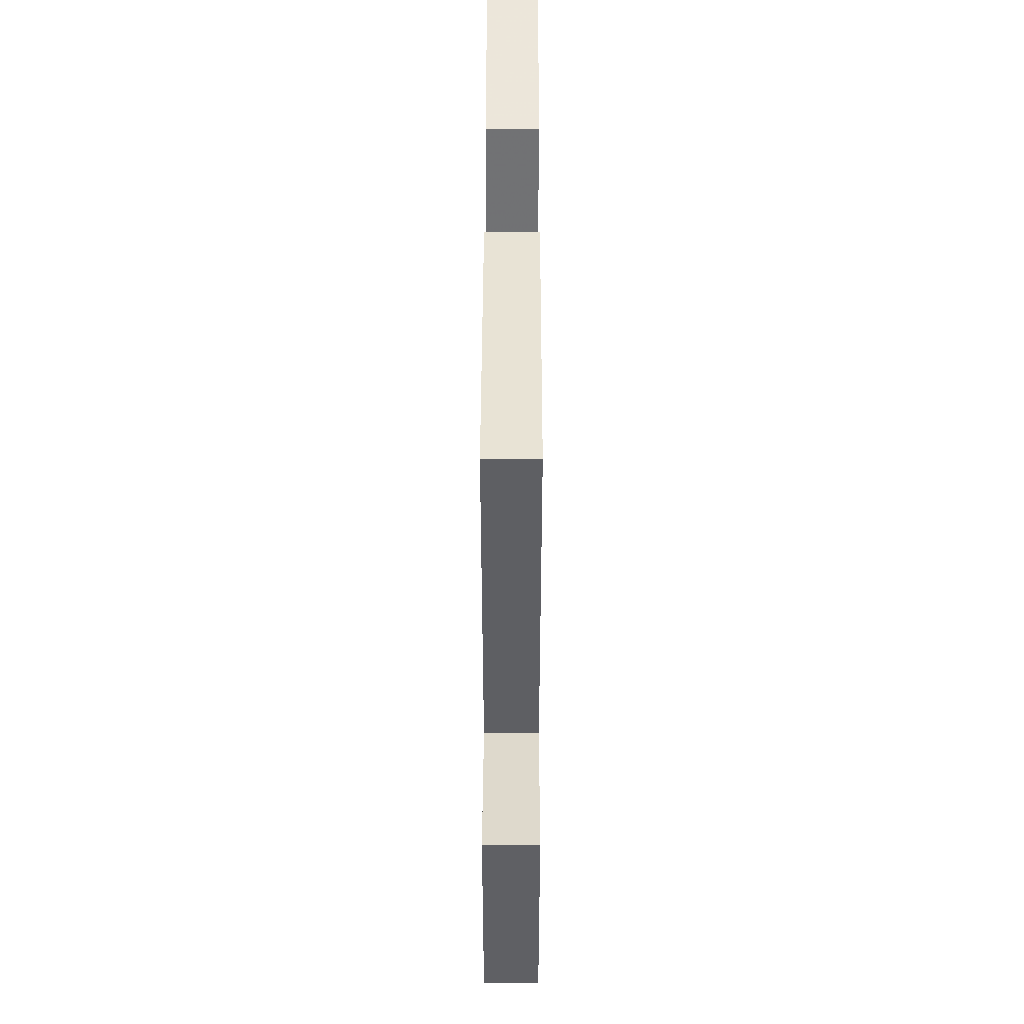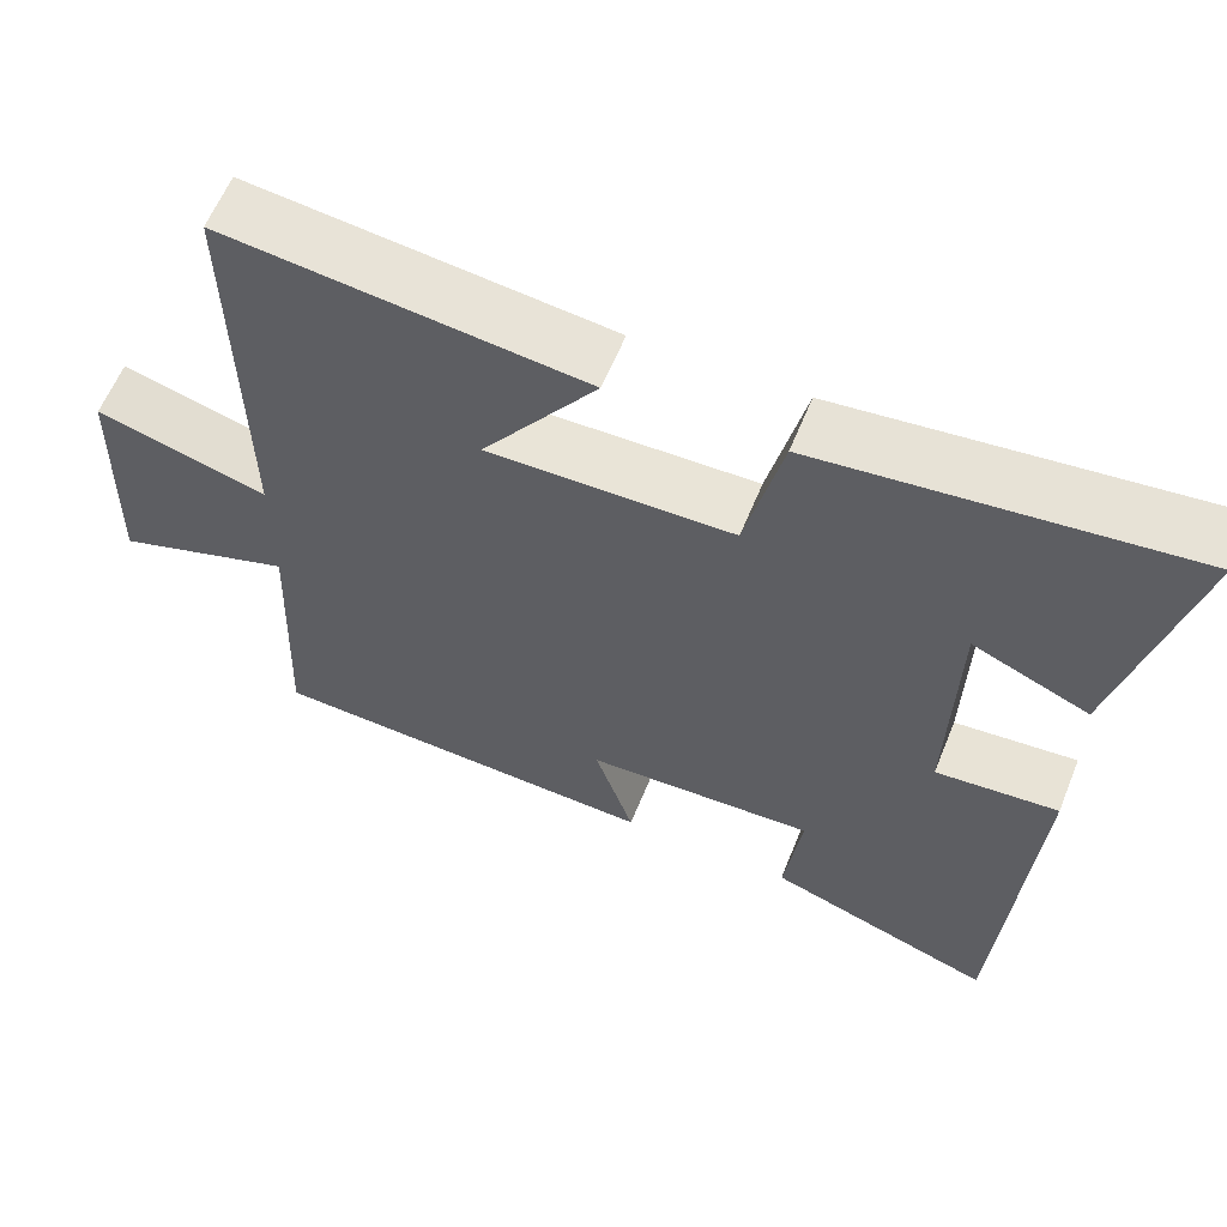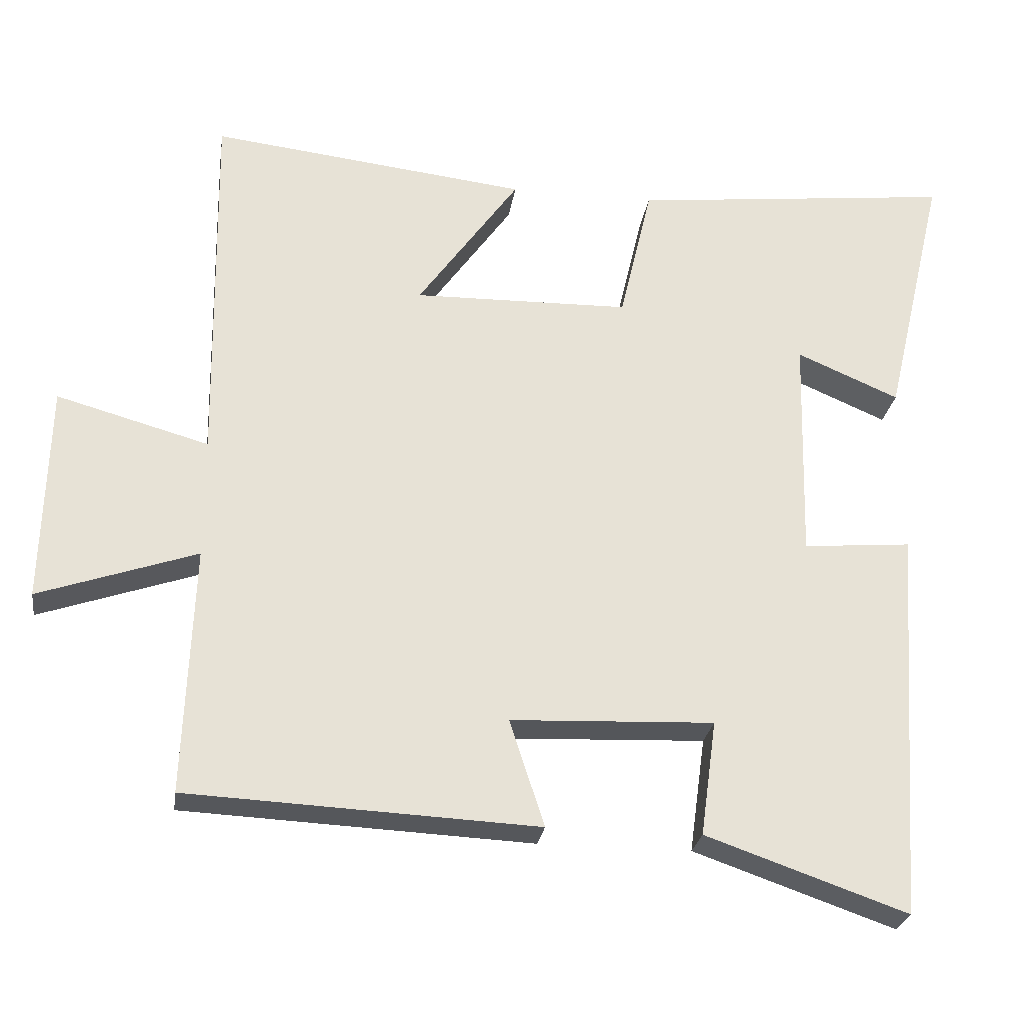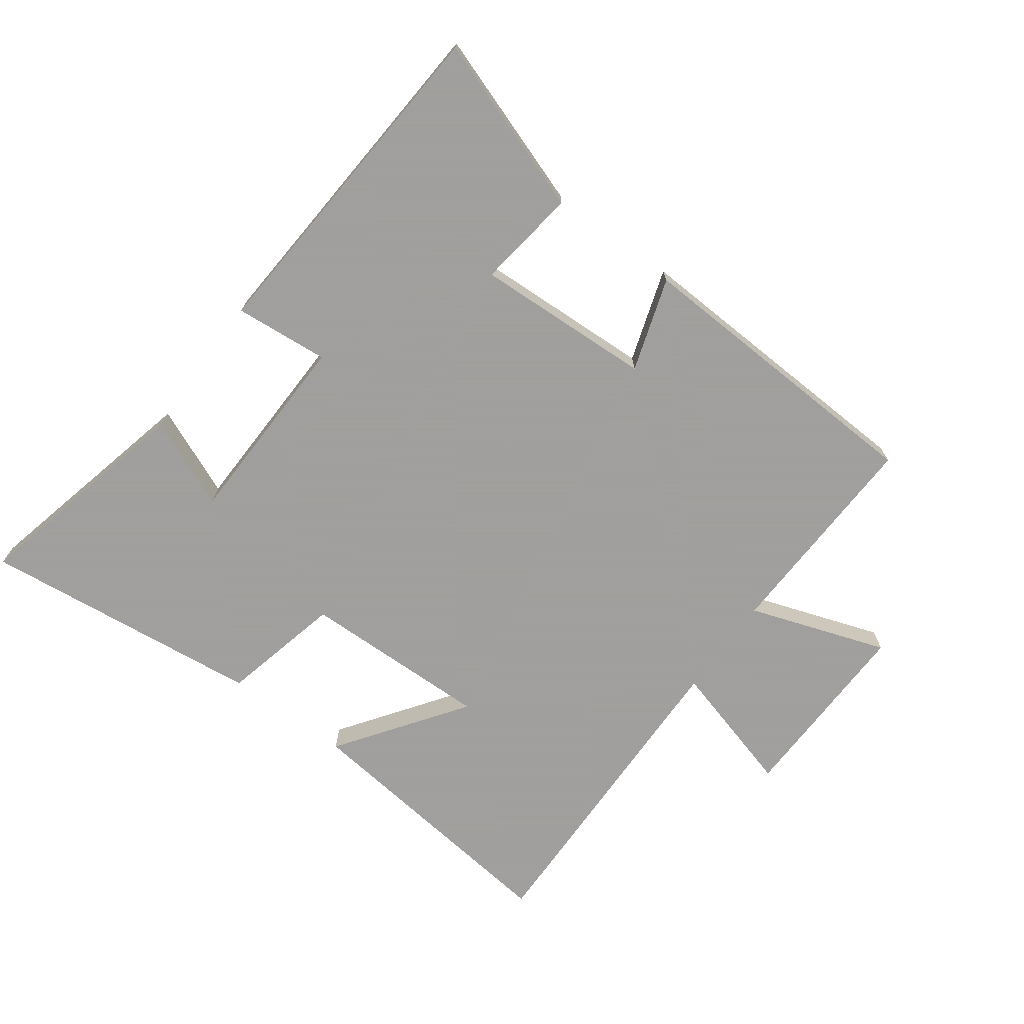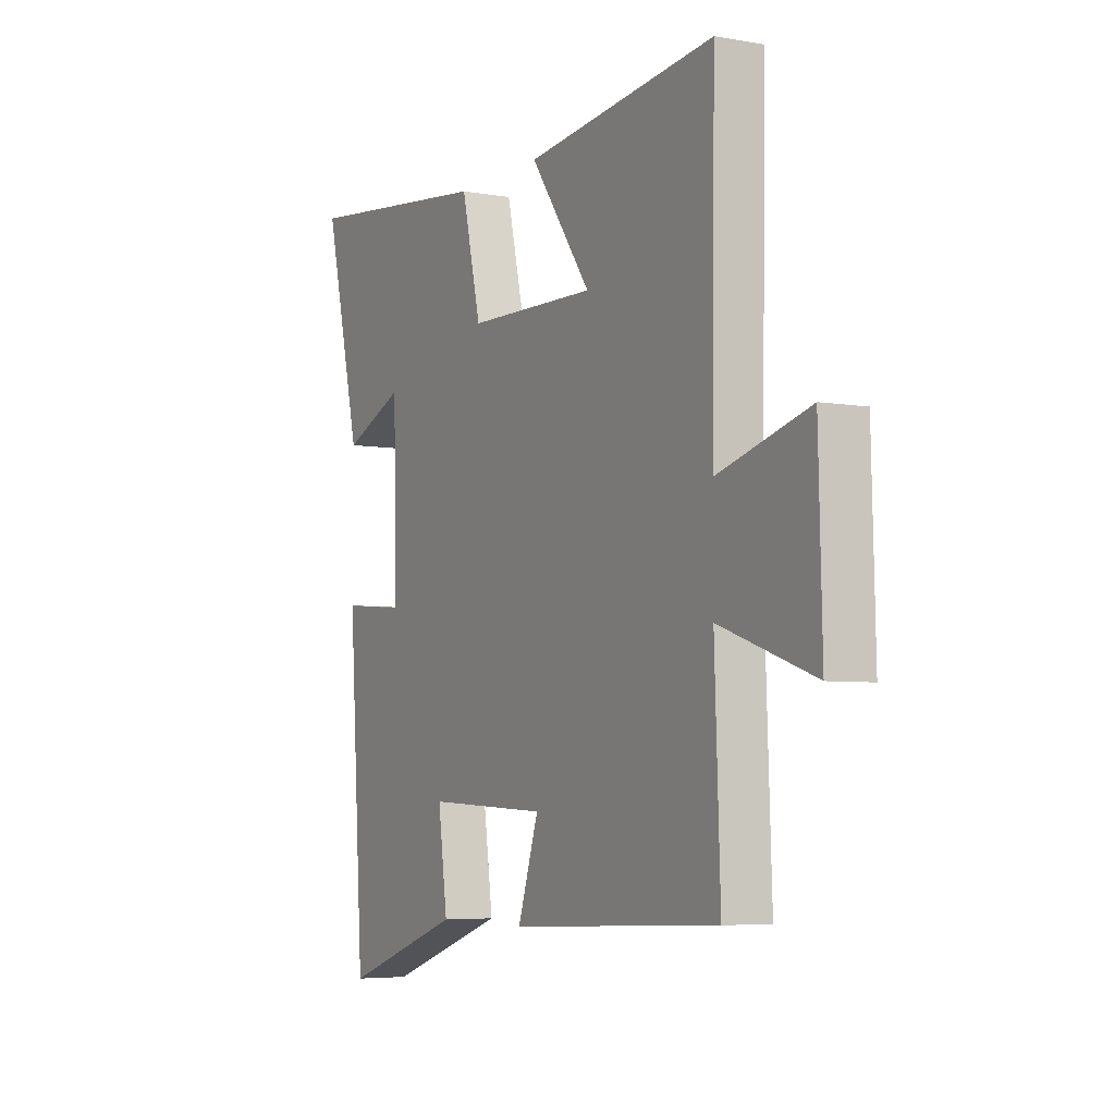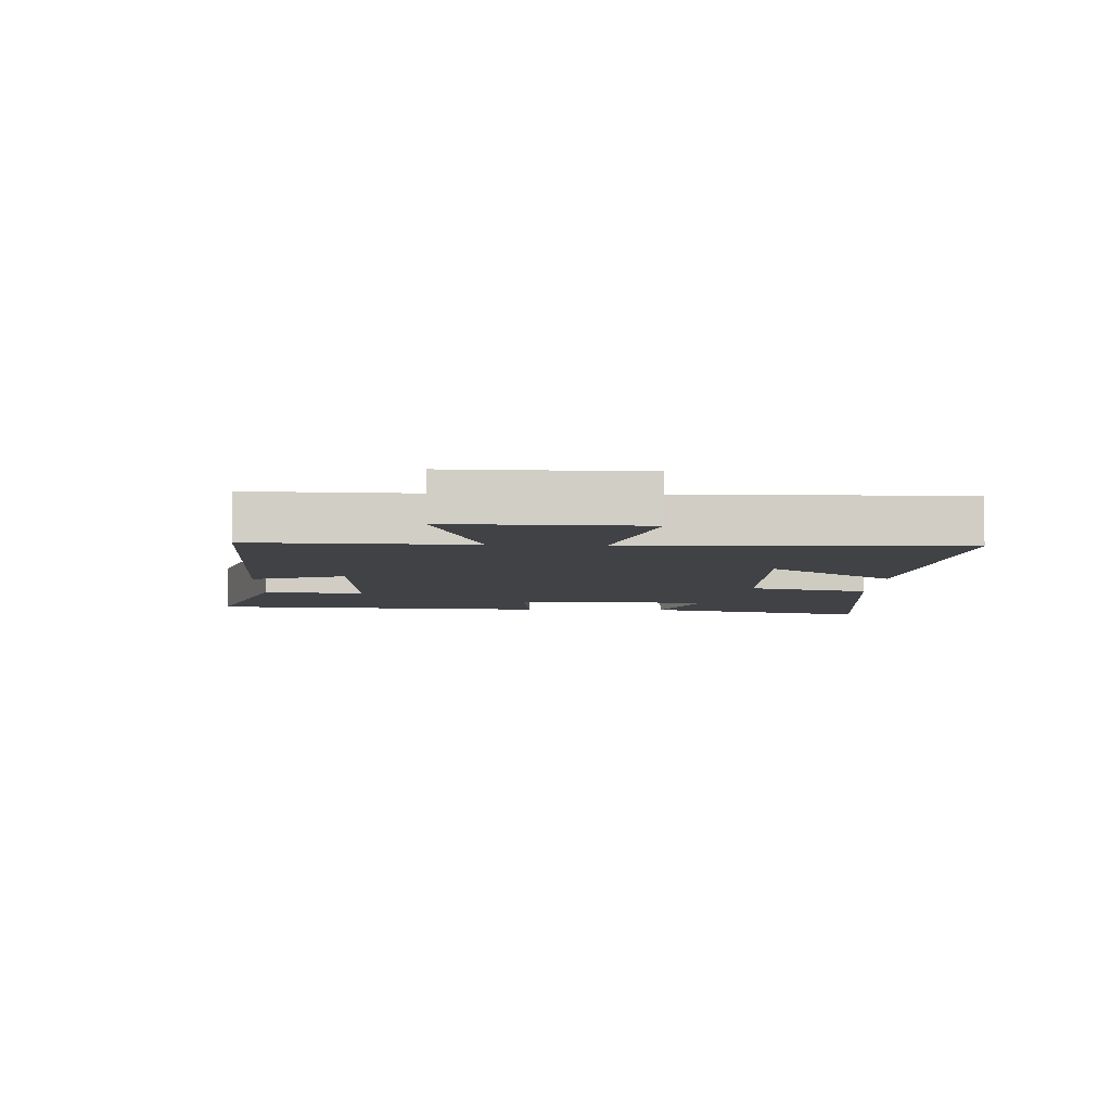
<metadata>
{"format":"obj","ext":"obj","renderer":"f3d","projection":"perspective","resolution":1024,"background":"white","views":[{"elev":47.8,"azim":-89.9,"up":"+Z"},{"elev":60.5,"azim":22.0,"up":"+Z"},{"elev":-26.2,"azim":-8.4,"up":"+Z"},{"elev":-71.5,"azim":143.8,"up":"+Y"},{"elev":-5.2,"azim":-118.9,"up":"+Z"},{"elev":-6.5,"azim":-92.0,"up":"+Y"}]}
</metadata>
<code>
v 0.463 0.07 -0.597
v 0.184 0.07 -0.5
v 0.206 0.07 -0.34
v -0.076 0.07 -0.352
v -0.028 0.07 -0.5
v -0.513 0.07 -0.477
v -0.5 0.07 -0.134
v -0.719 0.07 -0.209
v -0.711 0.07 0.093
v -0.5 0.07 0.034
v -0.508 0.07 0.551
v -0.067 0.07 0.5
v -0.208 0.07 0.302
v 0.092 0.07 0.308
v 0.137 0.07 0.5
v 0.585 0.07 0.55
v 0.5 0.07 0.189
v 0.358 0.07 0.25
v 0.35 0.07 -0.064
v 0.5 0.07 -0.051
v 0.463 0 -0.597
v 0.184 0 -0.5
v 0.206 0 -0.34
v -0.076 0 -0.352
v -0.028 0 -0.5
v -0.513 0 -0.477
v -0.5 0 -0.134
v -0.719 0 -0.209
v -0.711 0 0.093
v -0.5 0 0.034
v -0.508 0 0.551
v -0.067 0 0.5
v -0.208 0 0.302
v 0.092 0 0.308
v 0.137 0 0.5
v 0.585 0 0.55
v 0.5 0 0.189
v 0.358 0 0.25
v 0.35 0 -0.064
v 0.5 0 -0.051
f 19 20 1 2
f 18 19 2 3
f 15 16 17 18
f 14 15 18 3
f 13 14 3 4
f 10 11 12 13
f 10 13 4
f 7 8 9 10
f 7 10 4 5
f 5 6 7
f 22 21 40 39
f 23 22 39 38
f 38 37 36 35
f 23 38 35 34
f 24 23 34 33
f 33 32 31 30
f 24 33 30
f 30 29 28 27
f 25 24 30 27
f 27 26 25
f 1 21 22 2
f 2 22 23 3
f 3 23 24 4
f 4 24 25 5
f 5 25 26 6
f 6 26 27 7
f 7 27 28 8
f 8 28 29 9
f 9 29 30 10
f 10 30 31 11
f 11 31 32 12
f 12 32 33 13
f 13 33 34 14
f 14 34 35 15
f 15 35 36 16
f 16 36 37 17
f 17 37 38 18
f 18 38 39 19
f 19 39 40 20
f 20 40 21 1

</code>
